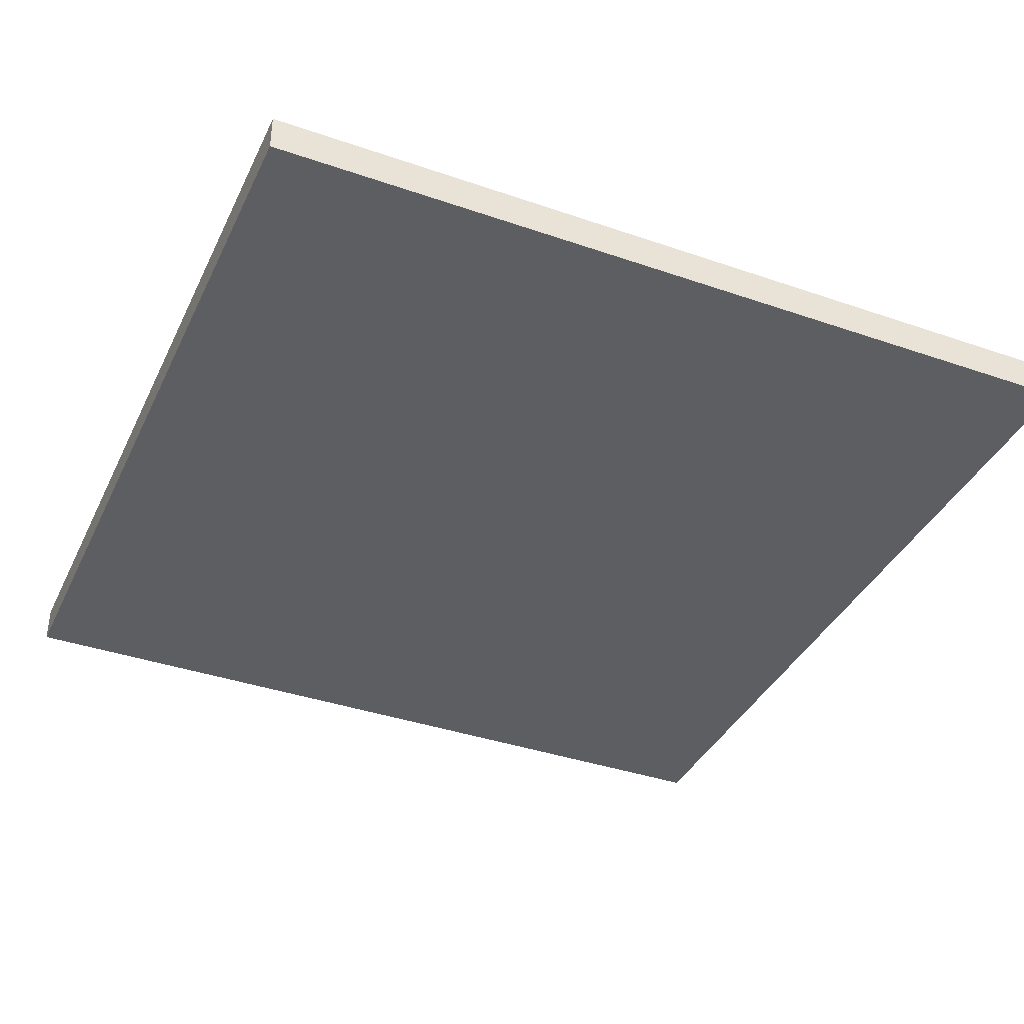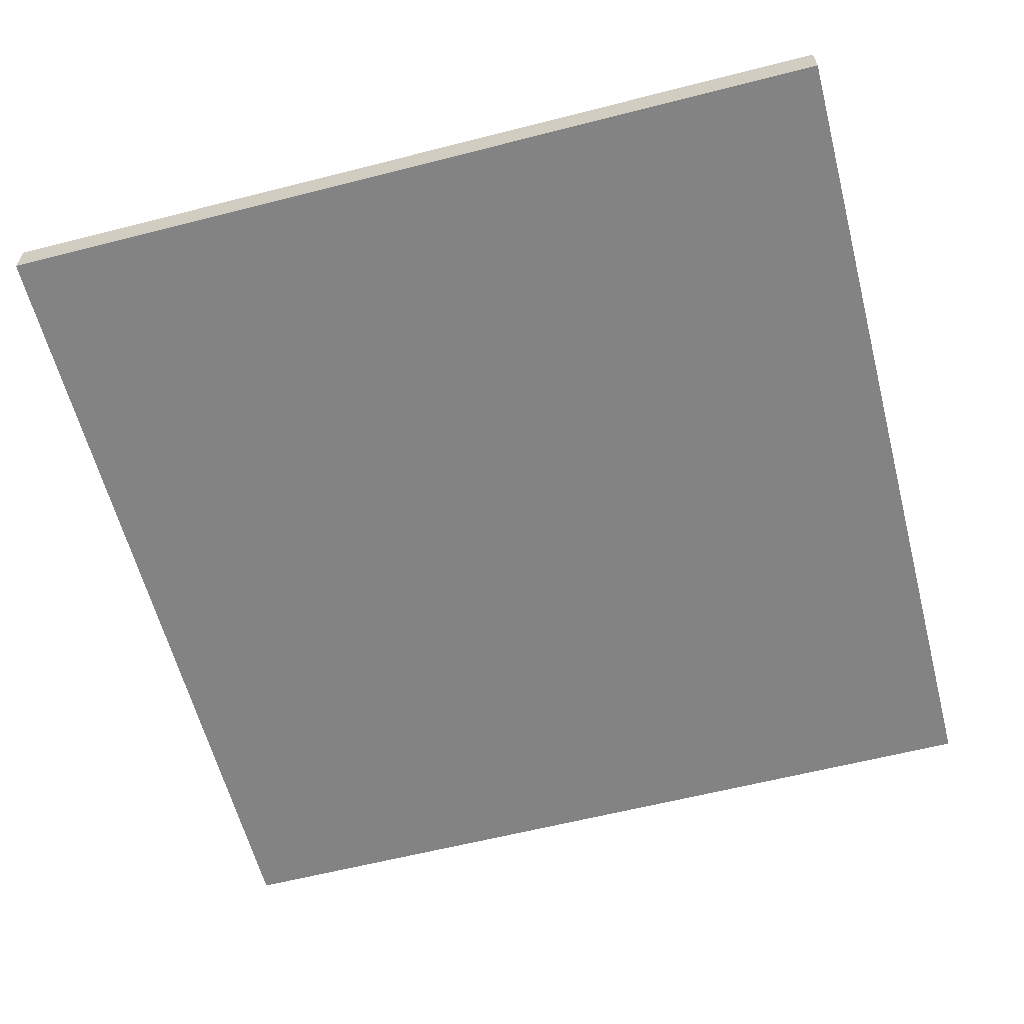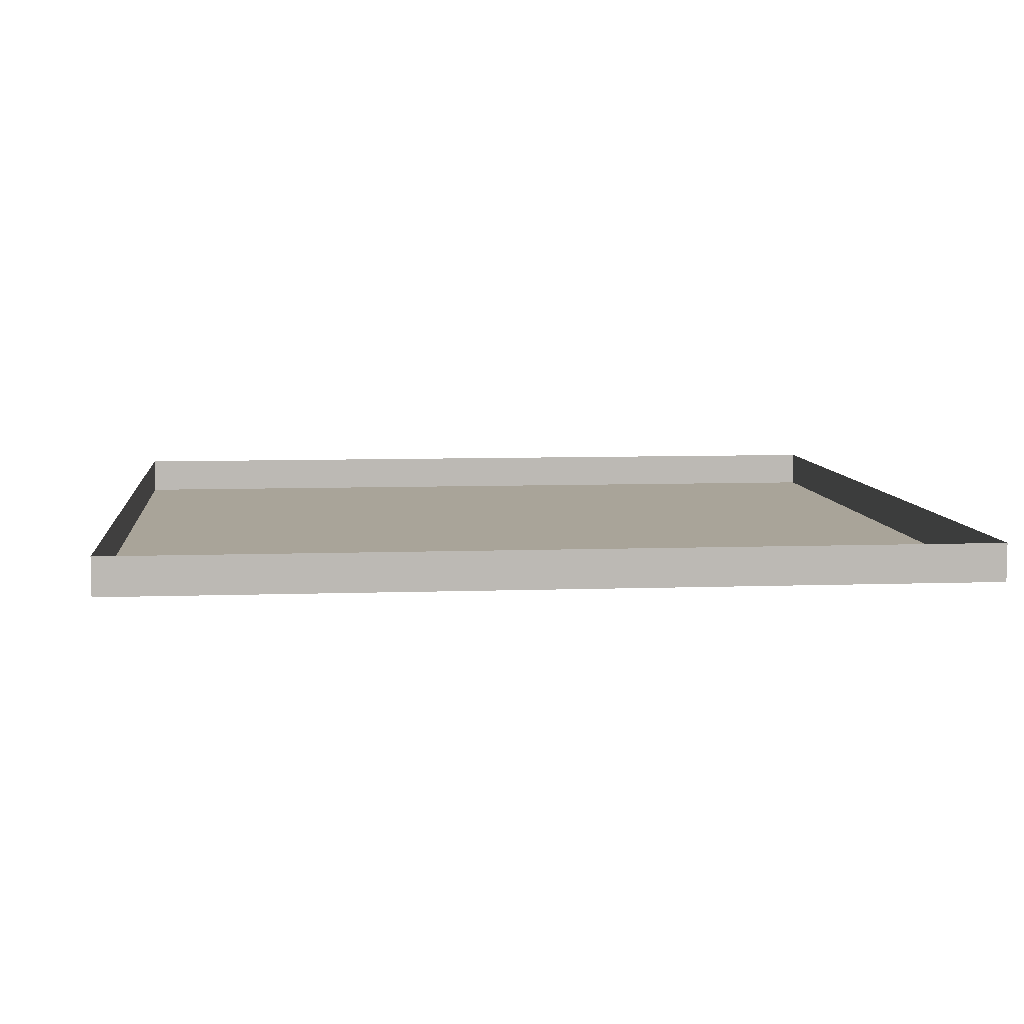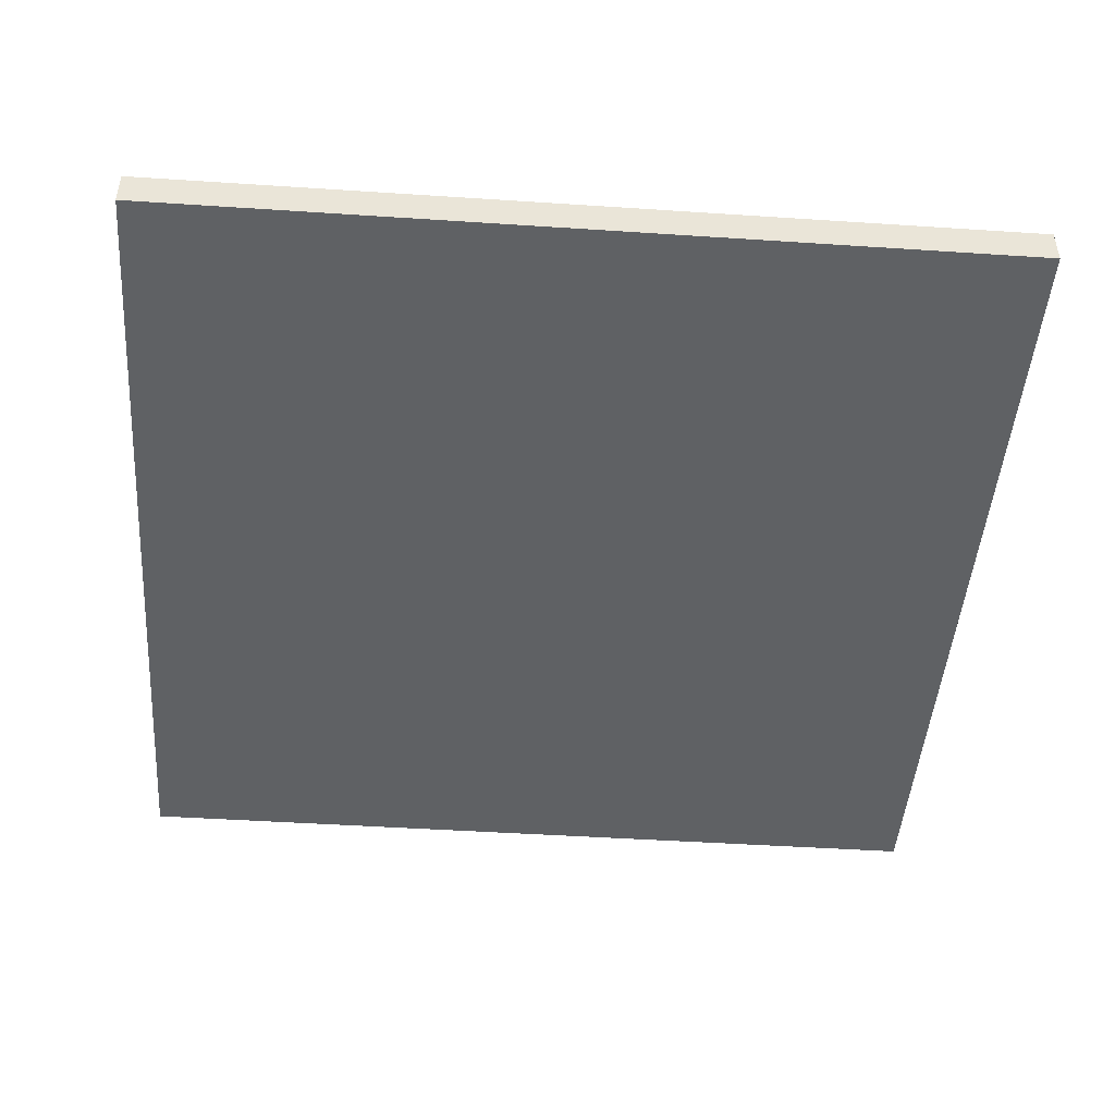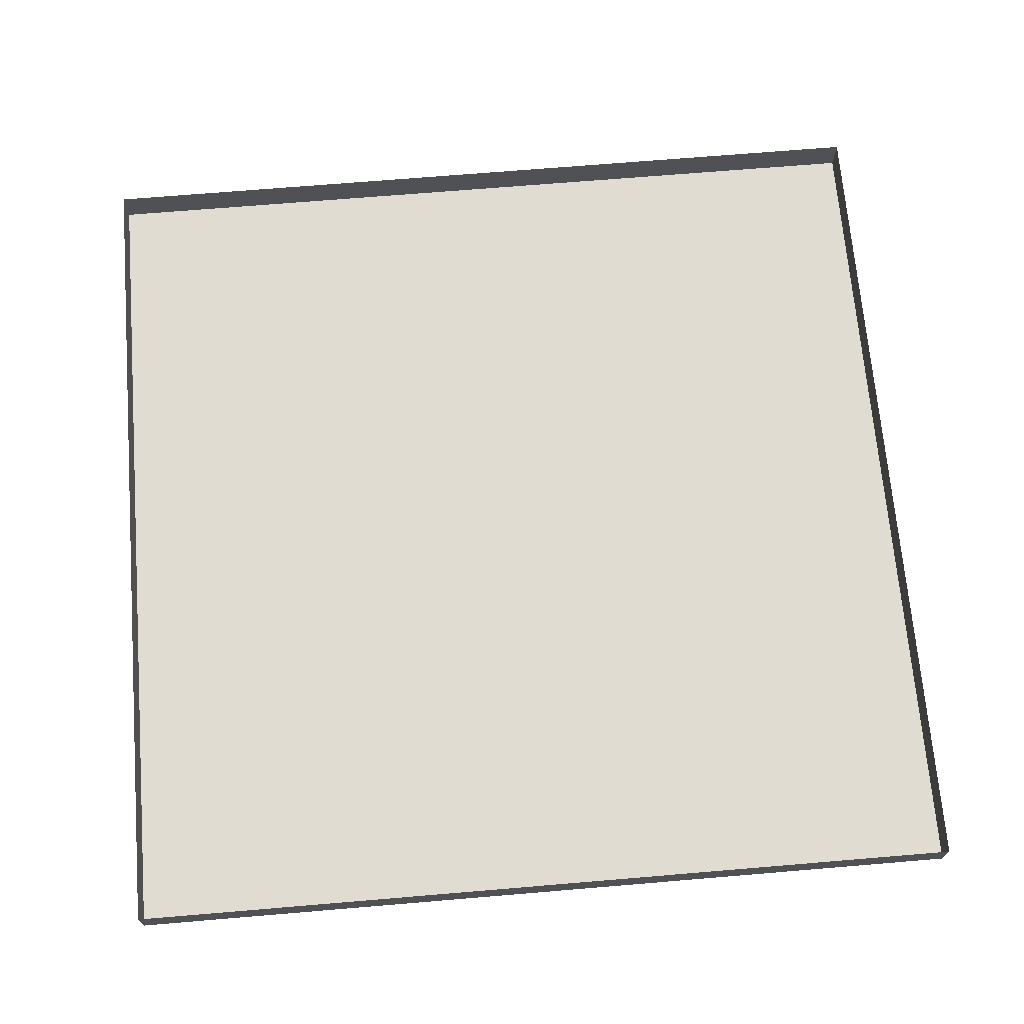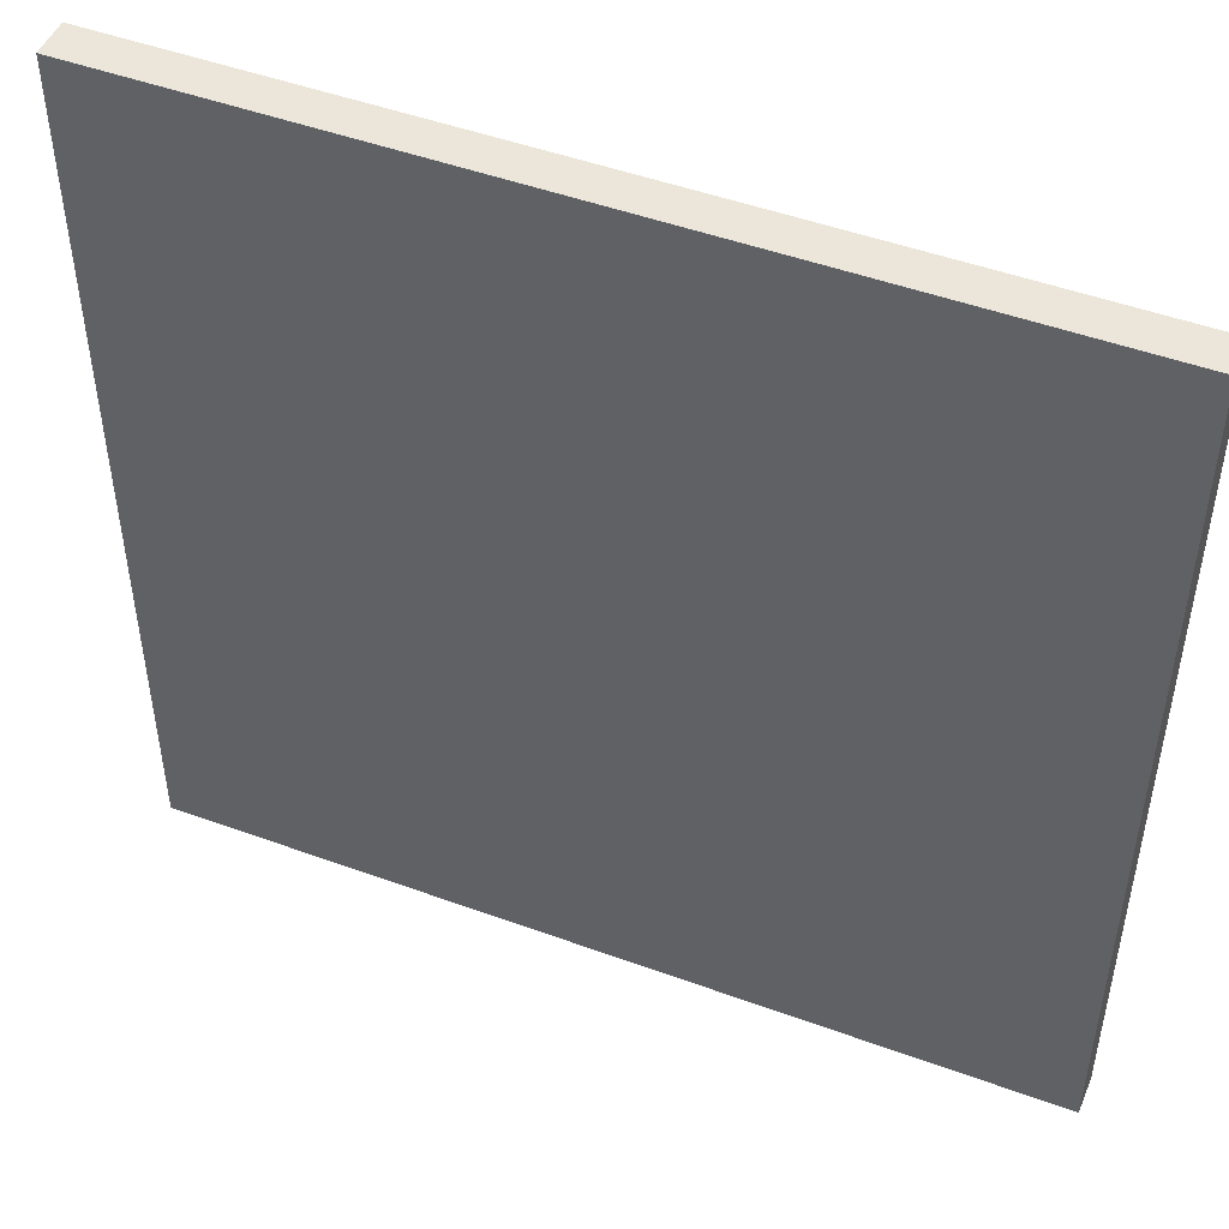
<metadata>
{"format":"obj","ext":"obj","renderer":"f3d","projection":"perspective","resolution":1024,"background":"white","views":[{"elev":-38.2,"azim":-23.6,"up":"+Y"},{"elev":-61.0,"azim":104.6,"up":"+Y"},{"elev":7.2,"azim":174.1,"up":"+Y"},{"elev":-46.4,"azim":85.7,"up":"+Y"},{"elev":69.3,"azim":175.2,"up":"+Y"},{"elev":48.5,"azim":22.2,"up":"+Z"}]}
</metadata>
<code>
o Cube
v 0.6974 5.083 -0.6974
v 0.6974 5.083 0.6974
v -0.6974 5.083 0.6974
v -0.6974 5.083 -0.6974
v 0.6974 5.144 -0.6974
v 0.6974 5.144 0.6974
v -0.6974 5.144 0.6974
v -0.6974 5.144 -0.6974
f 2 3 4
f 5 6 2
f 6 7 3
f 7 8 4
f 1 4 8
f 1 2 4
f 1 5 2
f 2 6 3
f 3 7 4
f 5 1 8

</code>
